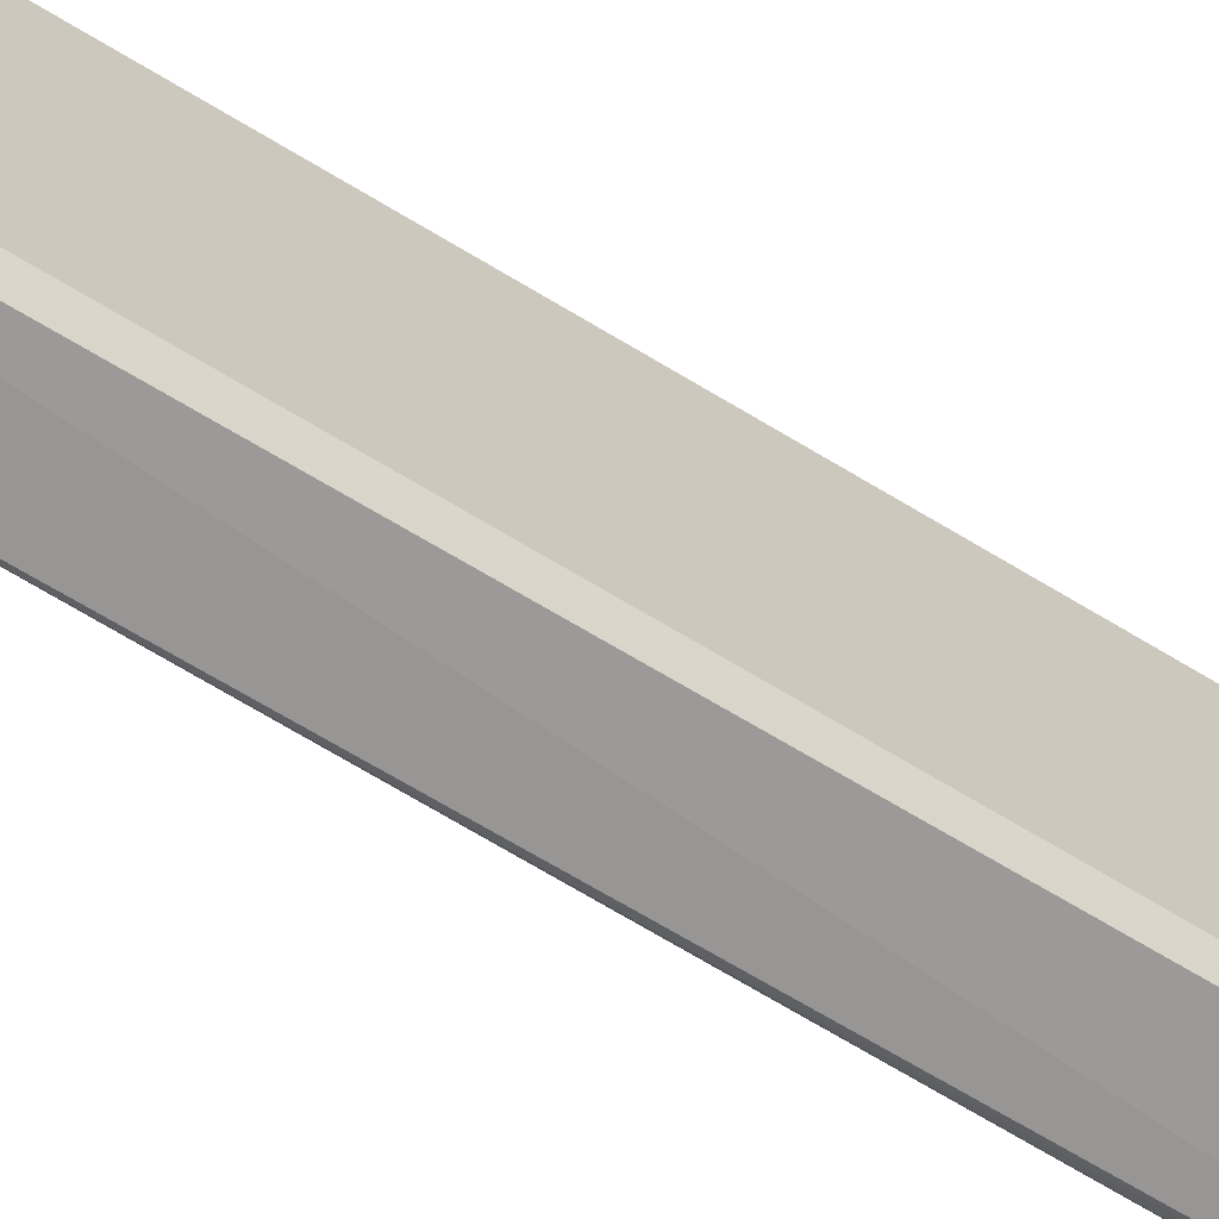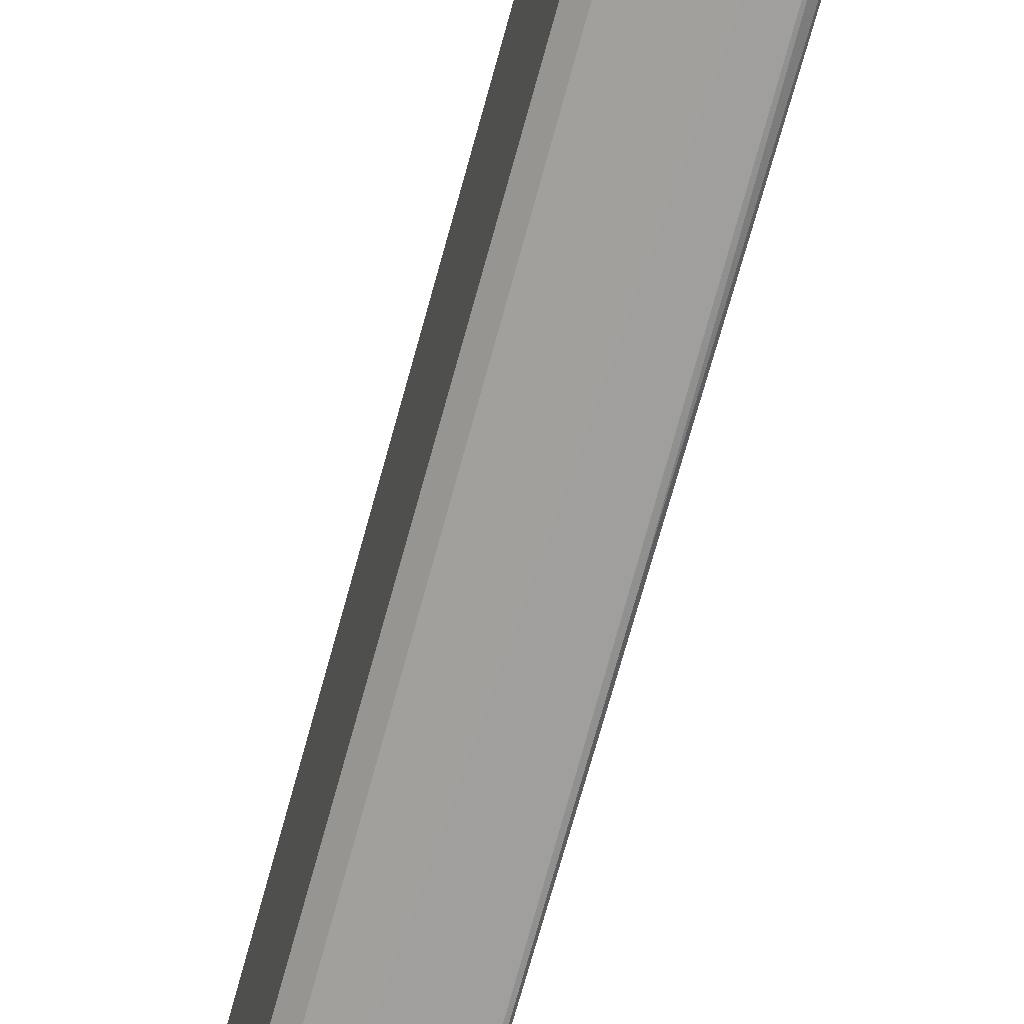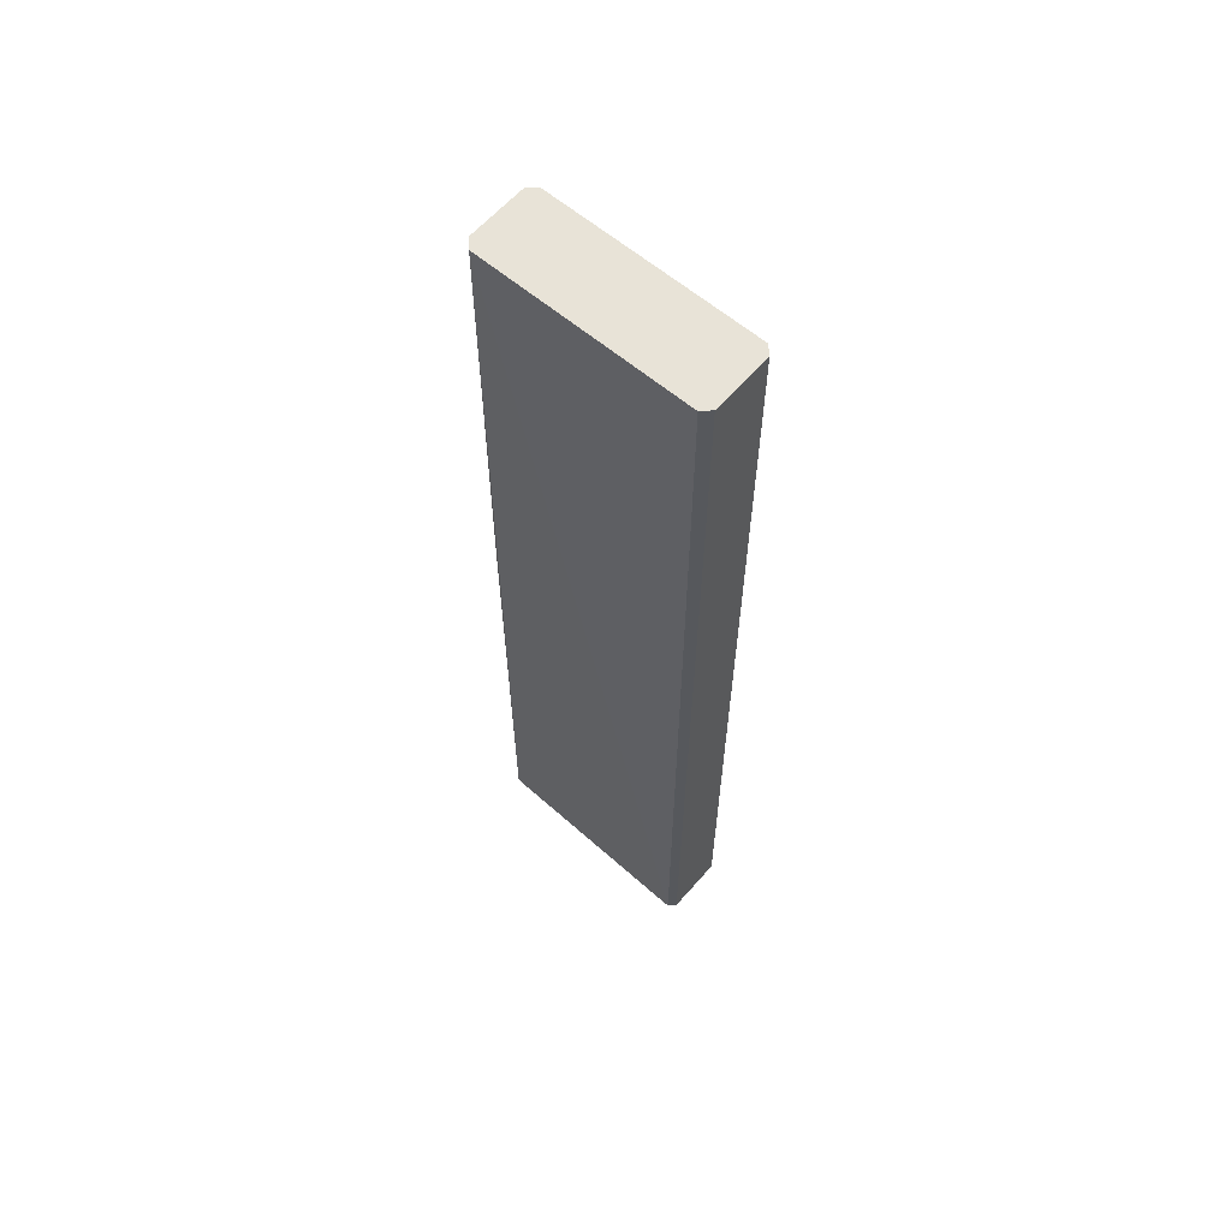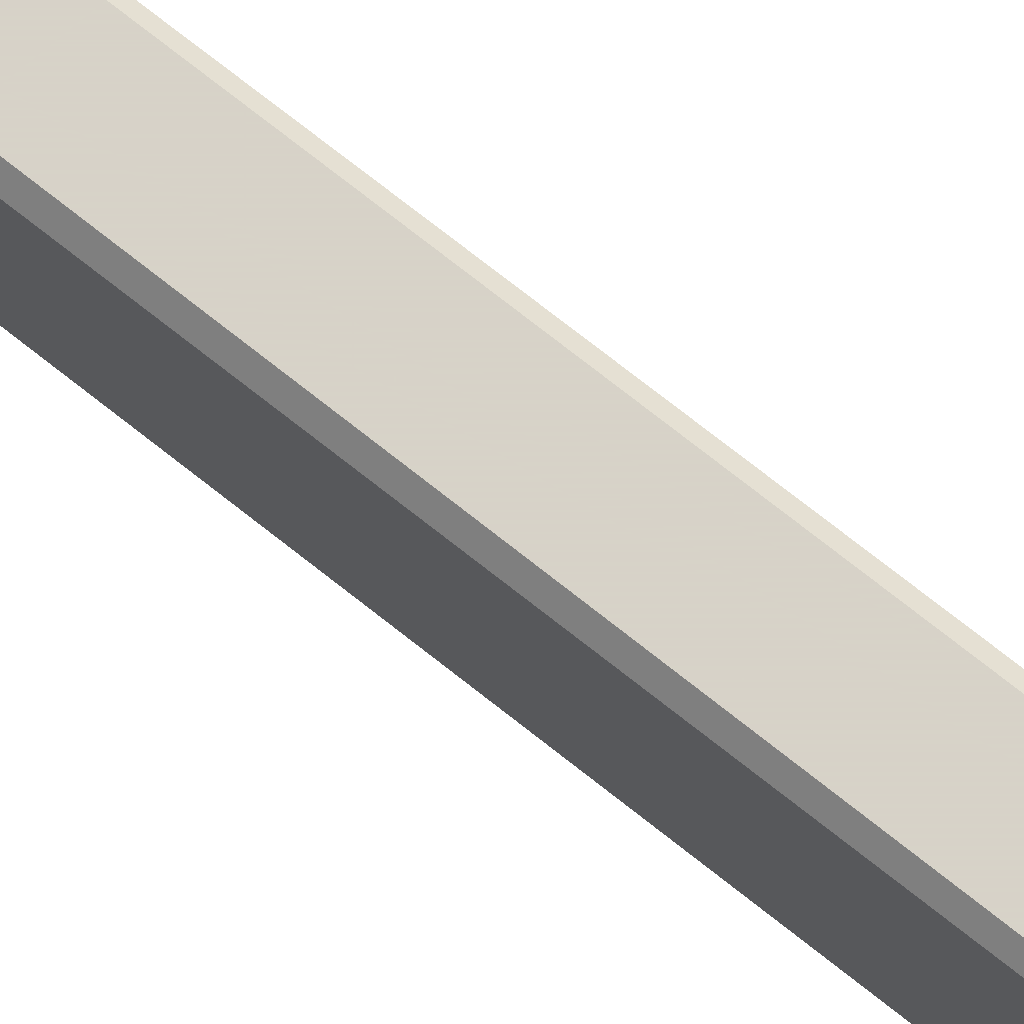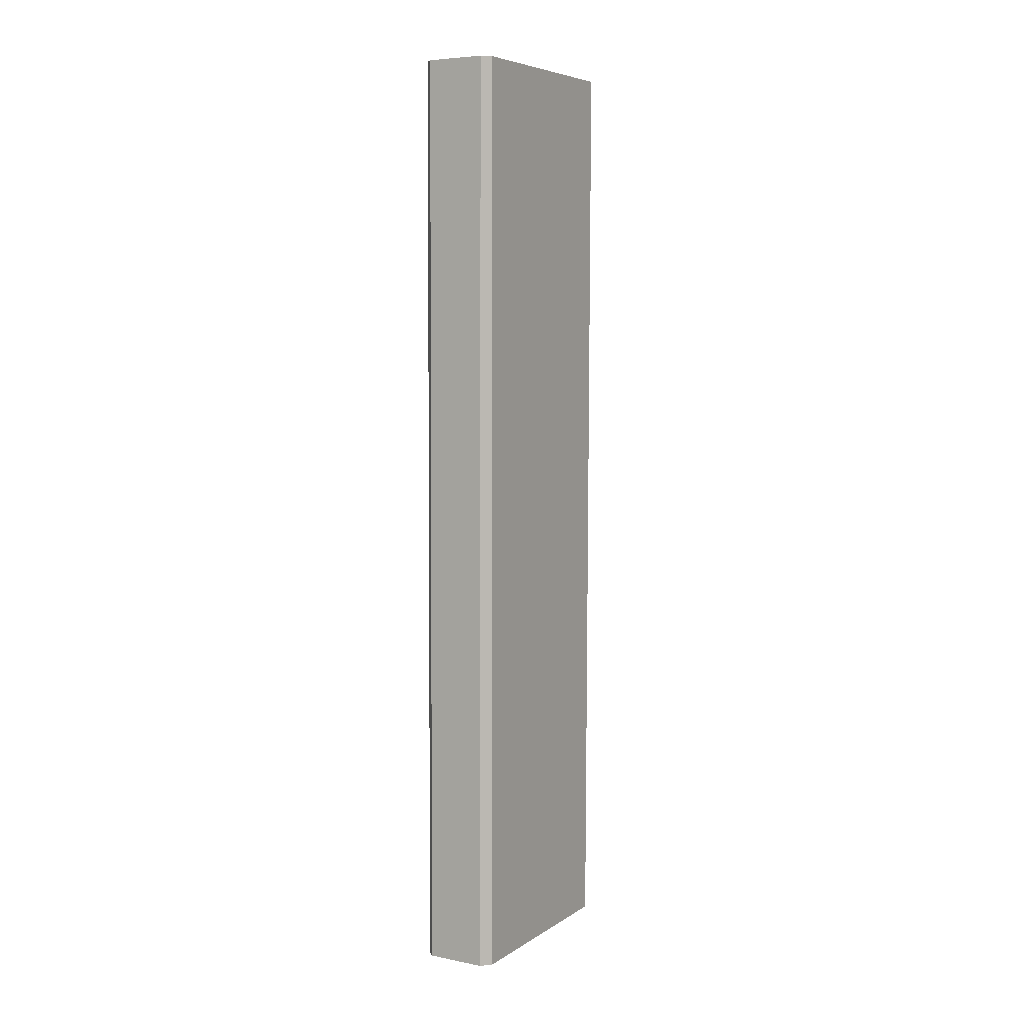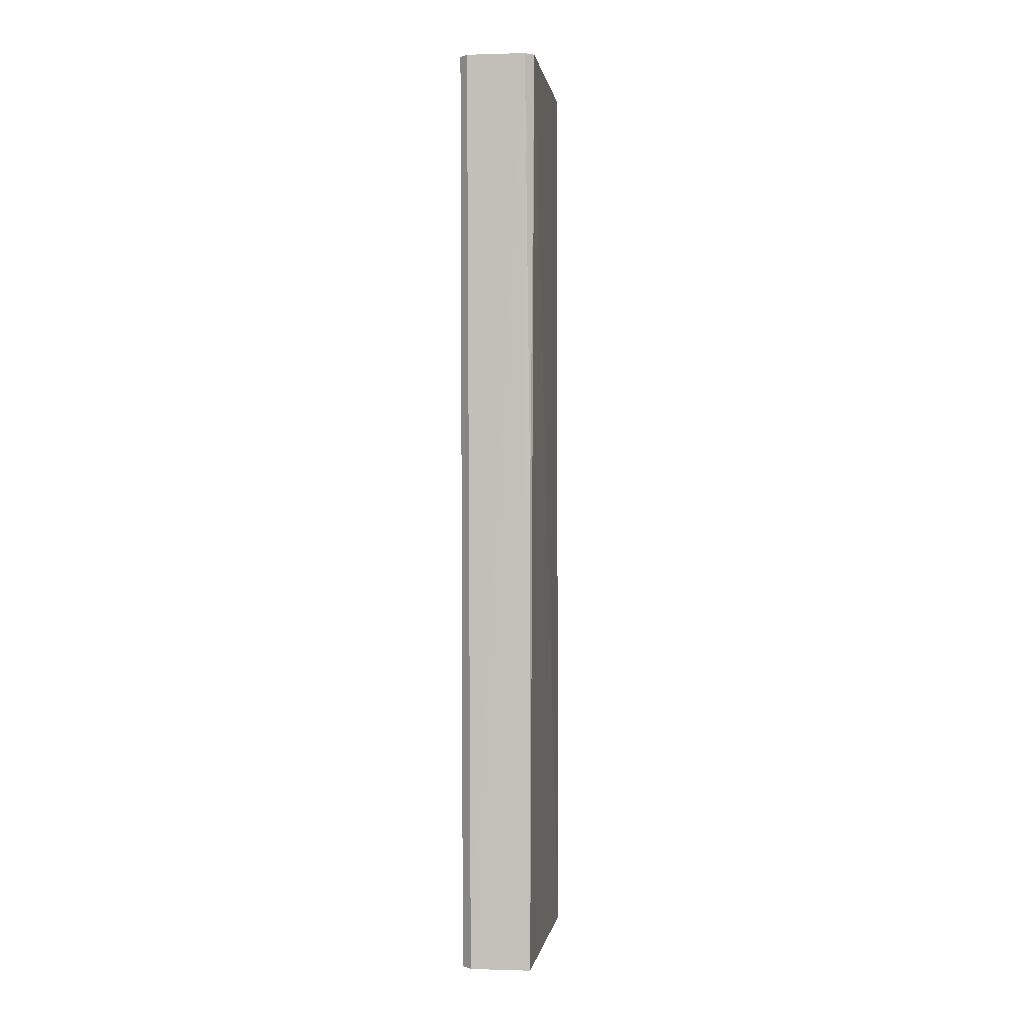
<metadata>
{"format":"obj","ext":"obj","renderer":"f3d","projection":"perspective","resolution":1024,"background":"white","views":[{"elev":-69.4,"azim":-121.3,"up":"+Y"},{"elev":-71.7,"azim":-15.4,"up":"+Y"},{"elev":61.2,"azim":130.9,"up":"+Z"},{"elev":77.3,"azim":-52.2,"up":"+Y"},{"elev":6.3,"azim":-149.9,"up":"+Z"},{"elev":0.9,"azim":7.7,"up":"+Z"}]}
</metadata>
<code>
v 0.08653 0.007963 0.1751
v 0.08712 -0.007379 0.1751
v 0.08723 0.007511 0.1103
v 0.08198 0.0073 0.1103
v 0.08185 -0.00741 0.1751
v 0.0869 -0.007835 0.1103
v 0.08265 0.007963 0.1103
v 0.08711 0.007392 0.1751
v 0.08186 0.007423 0.1751
v 0.08197 -0.007288 0.1103
v 0.08653 -0.007963 0.1751
v 0.08677 0.007963 0.1103
v 0.08241 0.007963 0.1751
v 0.08689 -0.007829 0.1444
v 0.08265 -0.007963 0.1103
v 0.08241 -0.007963 0.1751
f 6 3 2
f 8 1 2
f 8 2 3
f 9 7 4
f 9 5 2
f 9 2 1
f 10 4 7
f 10 9 4
f 10 5 9
f 11 2 5
f 12 7 1
f 12 3 6
f 12 8 3
f 12 1 8
f 13 9 1
f 13 1 7
f 13 7 9
f 14 11 6
f 14 6 2
f 14 2 11
f 15 6 11
f 15 12 6
f 15 10 7
f 15 7 12
f 15 5 10
f 16 15 11
f 16 11 5
f 16 5 15

</code>
